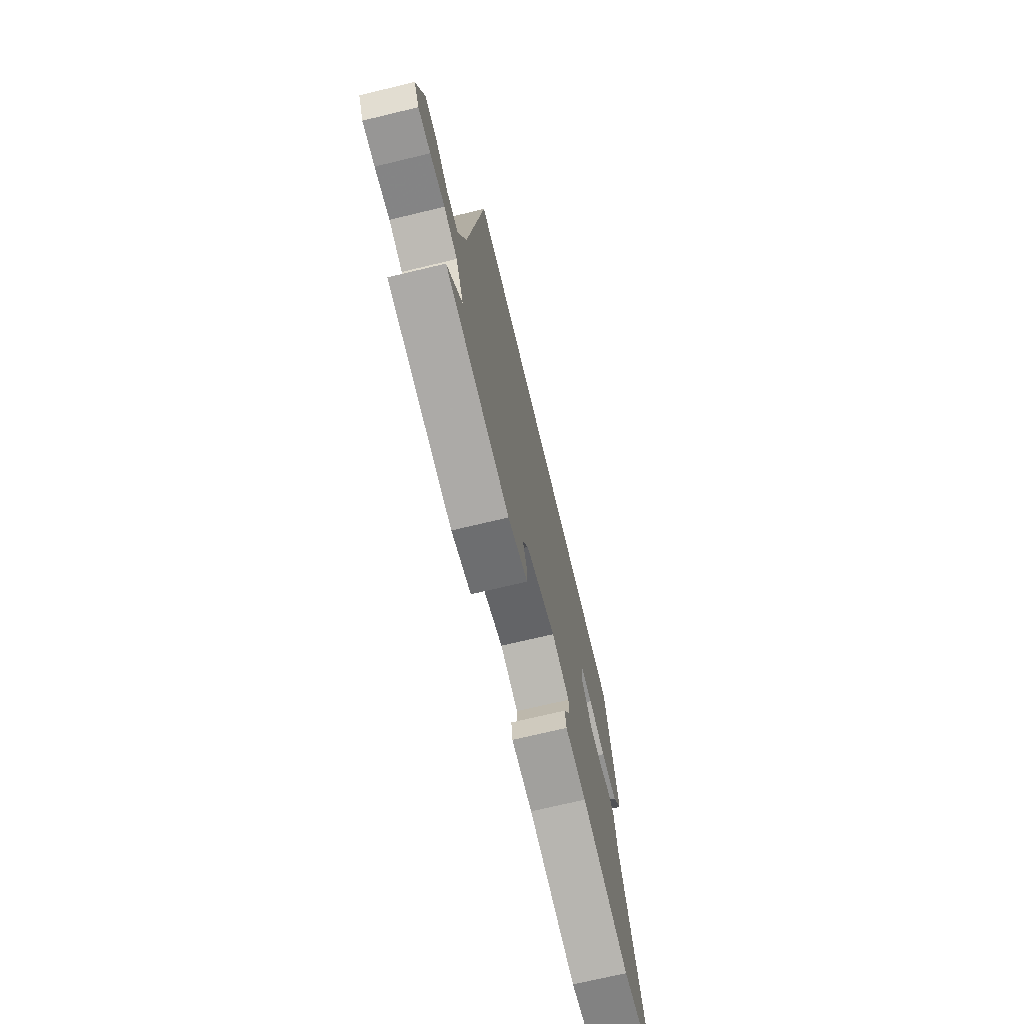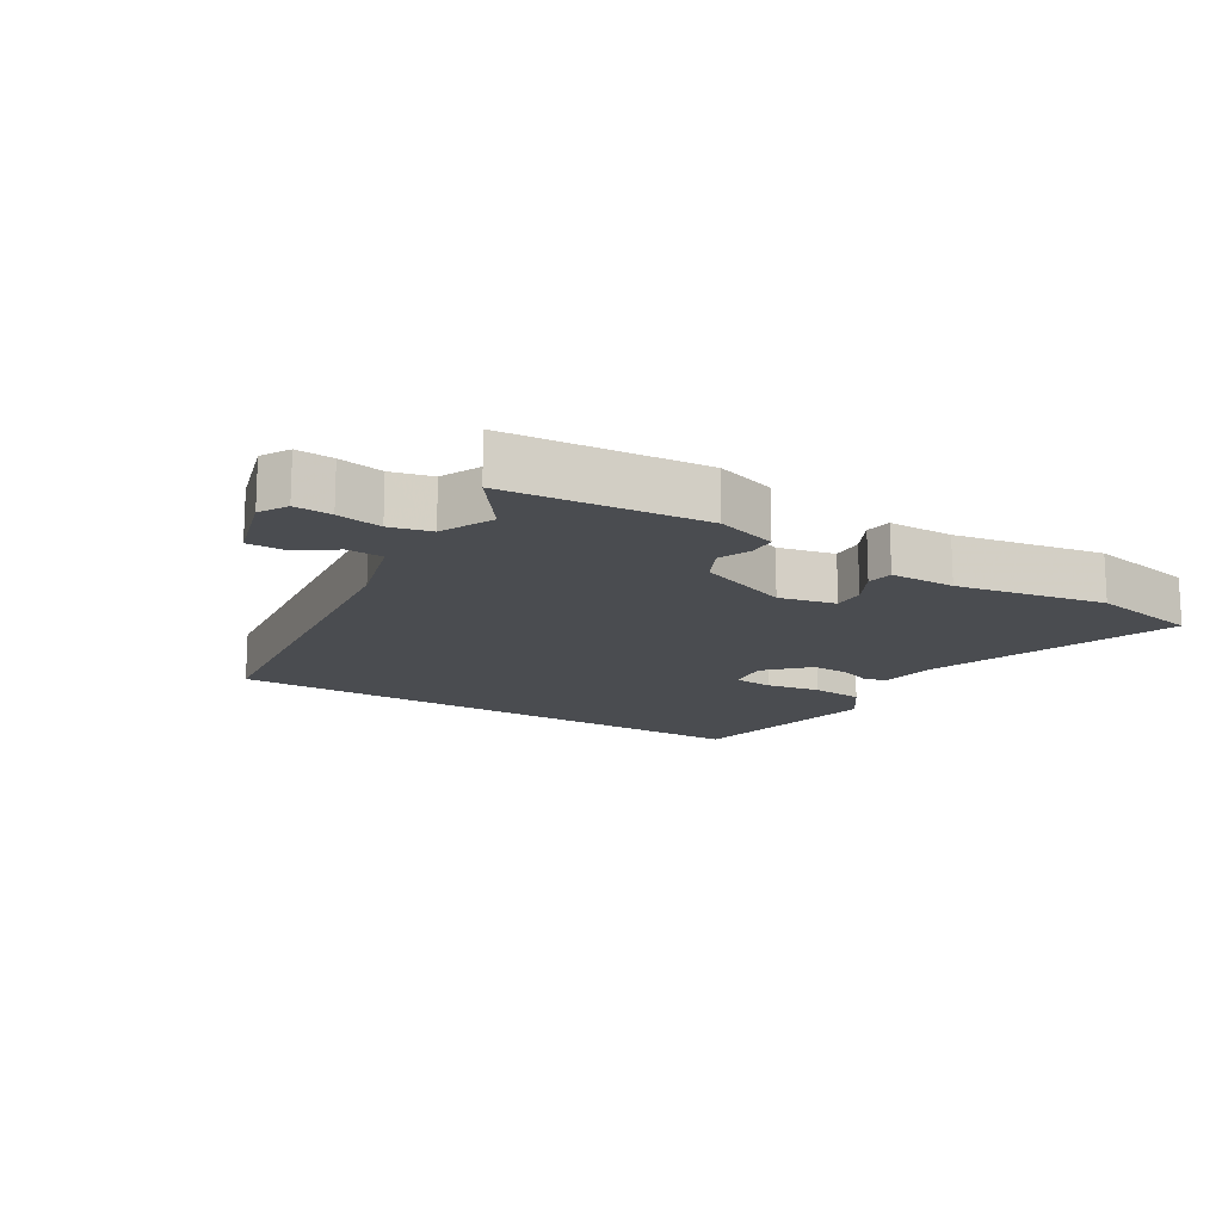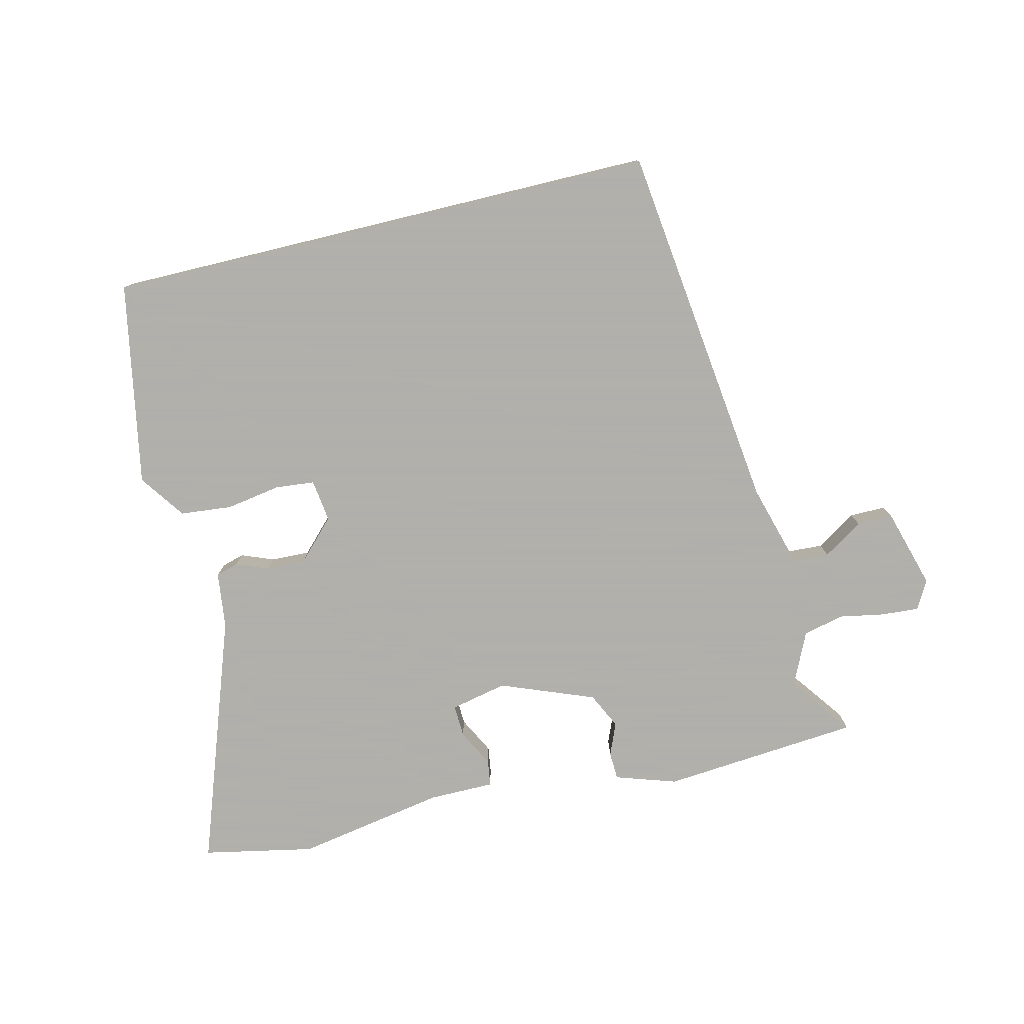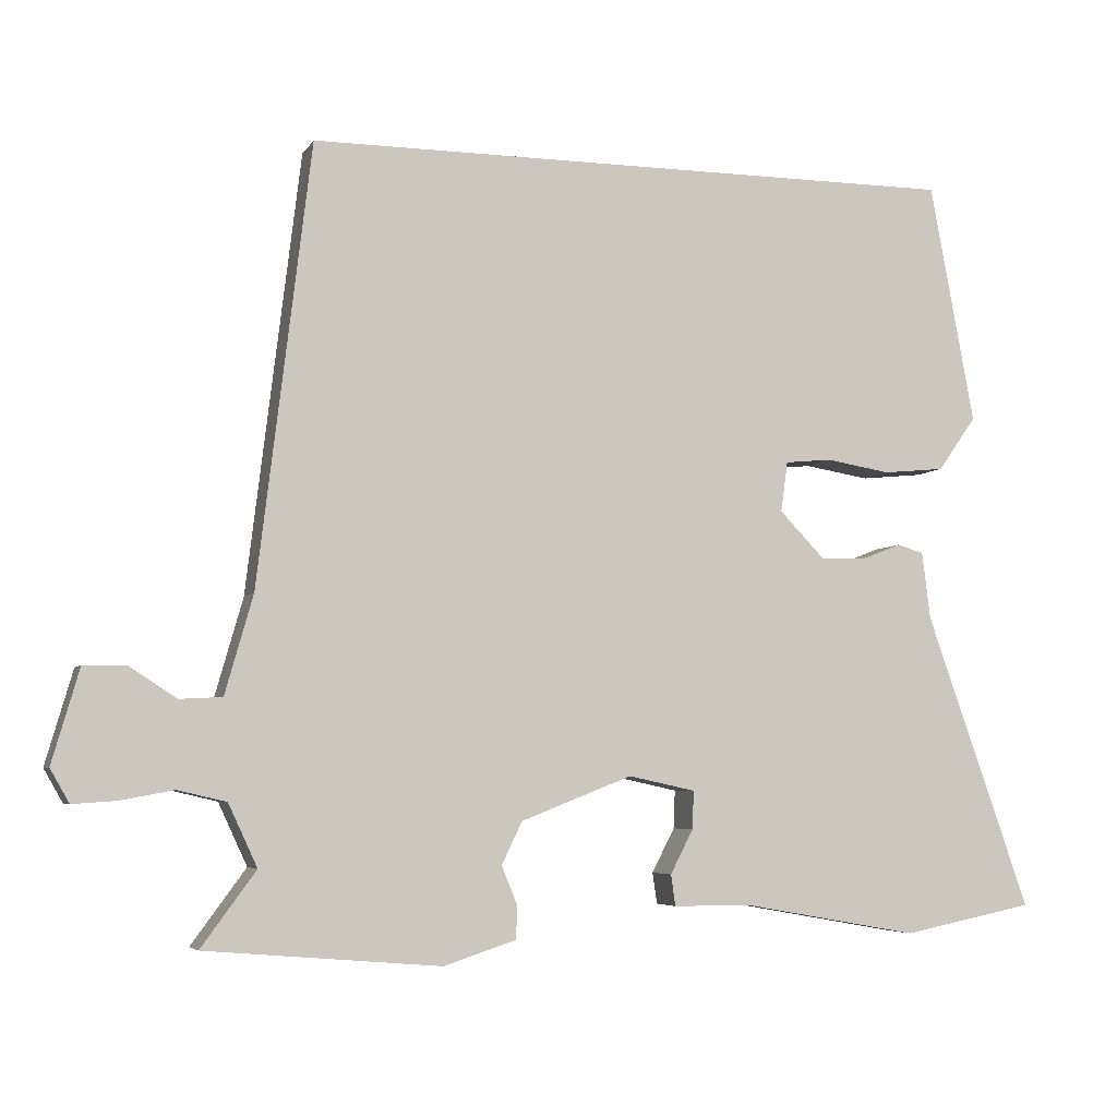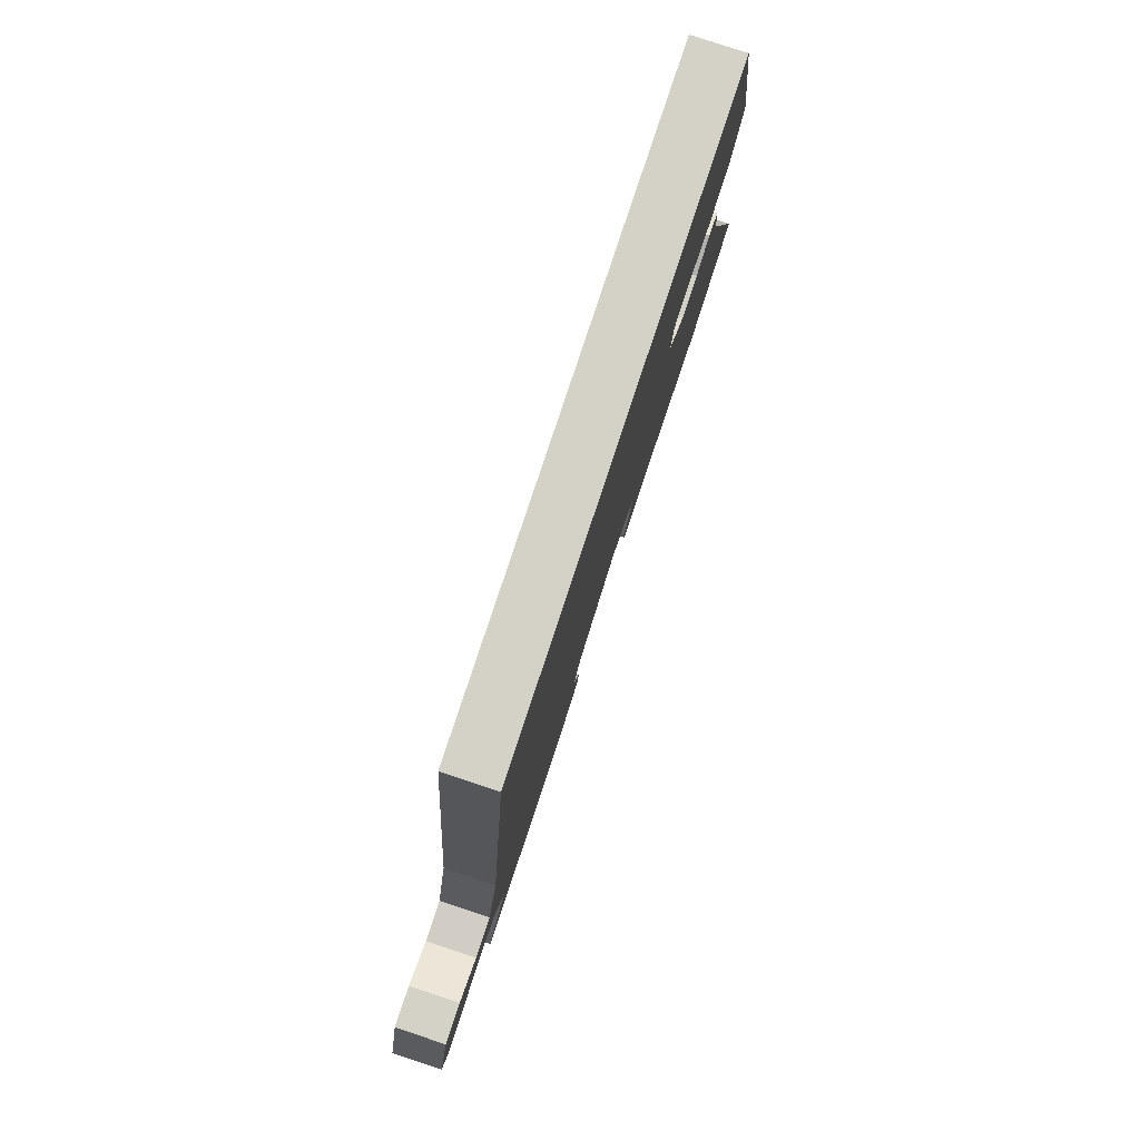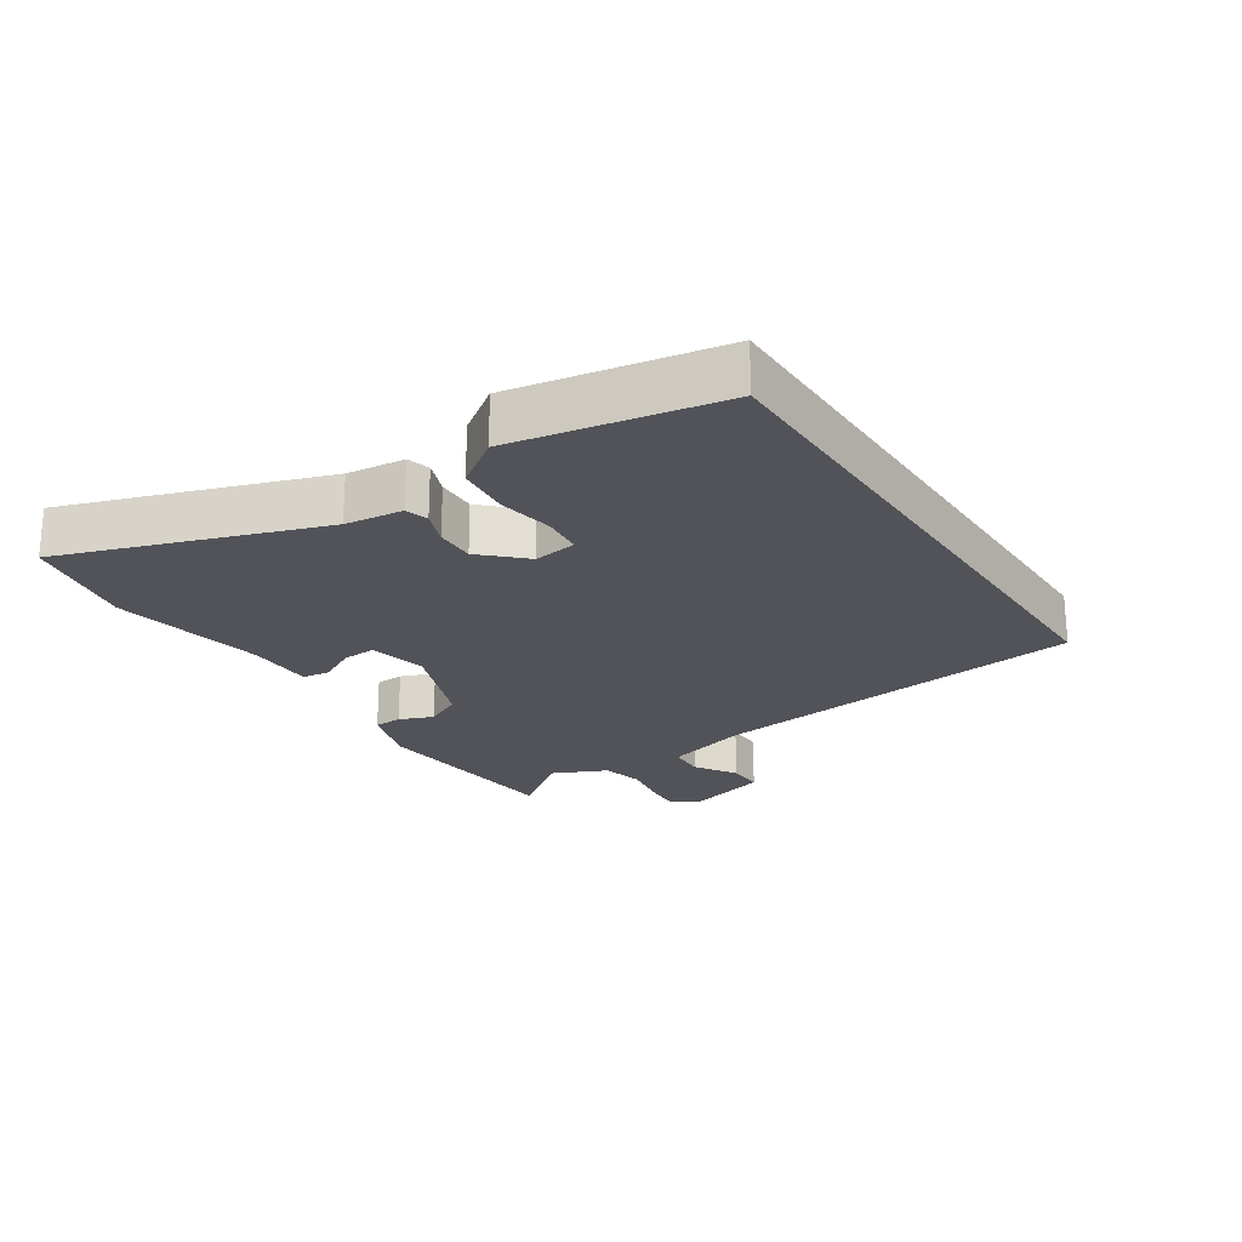
<metadata>
{"format":"obj","ext":"obj","renderer":"f3d","projection":"perspective","resolution":1024,"background":"white","views":[{"elev":-71.6,"azim":103.5,"up":"+Z"},{"elev":-15.1,"azim":148.7,"up":"+Y"},{"elev":-78.4,"azim":13.6,"up":"+Y"},{"elev":-5.1,"azim":162.2,"up":"+Z"},{"elev":79.8,"azim":108.3,"up":"+Z"},{"elev":-22.7,"azim":-56.5,"up":"+Y"}]}
</metadata>
<code>
v 0.39 0.07 0.5
v 0.46 0.07 -0.078
v 0.497 0.07 -0.208
v 0.553 0.07 -0.211
v 0.615 0.07 -0.171
v 0.671 0.07 -0.171
v 0.707 0.07 -0.295
v 0.682 0.07 -0.339
v 0.624 0.07 -0.335
v 0.554 0.07 -0.322
v 0.49 0.07 -0.337
v 0.452 0.07 -0.419
v 0.524 0.07 -0.517
v 0.215 0.07 -0.543
v 0.12 0.07 -0.512
v 0.118 0.07 -0.469
v 0.139 0.07 -0.418
v 0.112 0.07 -0.362
v -0.034 0.07 -0.305
v -0.122 0.07 -0.324
v -0.12 0.07 -0.374
v -0.09 0.07 -0.432
v -0.096 0.07 -0.473
v -0.198 0.07 -0.473
v -0.43 0.07 -0.514
v -0.603 0.07 -0.479
v -0.466 0.07 -0.091
v -0.455 0.07 -0.003
v -0.42 0.07 0.007
v -0.369 0.07 -0.013
v -0.309 0.07 -0.015
v -0.249 0.07 0.047
v -0.258 0.07 0.113
v -0.319 0.07 0.119
v -0.404 0.07 0.105
v -0.485 0.07 0.113
v -0.535 0.07 0.184
v -0.476 0.07 0.5
v 0.39 0 0.5
v 0.46 0 -0.078
v 0.497 0 -0.208
v 0.553 0 -0.211
v 0.615 0 -0.171
v 0.671 0 -0.171
v 0.707 0 -0.295
v 0.682 0 -0.339
v 0.624 0 -0.335
v 0.554 0 -0.322
v 0.49 0 -0.337
v 0.452 0 -0.419
v 0.524 0 -0.517
v 0.215 0 -0.543
v 0.12 0 -0.512
v 0.118 0 -0.469
v 0.139 0 -0.418
v 0.112 0 -0.362
v -0.034 0 -0.305
v -0.122 0 -0.324
v -0.12 0 -0.374
v -0.09 0 -0.432
v -0.096 0 -0.473
v -0.198 0 -0.473
v -0.43 0 -0.514
v -0.603 0 -0.479
v -0.466 0 -0.091
v -0.455 0 -0.003
v -0.42 0 0.007
v -0.369 0 -0.013
v -0.309 0 -0.015
v -0.249 0 0.047
v -0.258 0 0.113
v -0.319 0 0.119
v -0.404 0 0.105
v -0.485 0 0.113
v -0.535 0 0.184
v -0.476 0 0.5
f 34 35 36 37
f 33 34 37 38
f 27 28 29 30
f 27 30 31
f 24 25 26 27
f 24 27 31
f 21 22 23 24
f 20 21 24 31
f 19 20 31 32
f 14 15 16 17
f 12 13 14 17
f 11 12 17 18
f 10 11 18 19
f 8 9 10
f 7 8 10
f 4 5 6 7
f 3 4 7 10
f 33 38 1 2
f 32 33 2 3
f 3 10 19 32
f 75 74 73 72
f 76 75 72 71
f 68 67 66 65
f 69 68 65
f 65 64 63 62
f 69 65 62
f 62 61 60 59
f 69 62 59 58
f 70 69 58 57
f 55 54 53 52
f 55 52 51 50
f 56 55 50 49
f 57 56 49 48
f 48 47 46
f 48 46 45
f 45 44 43 42
f 48 45 42 41
f 40 39 76 71
f 41 40 71 70
f 70 57 48 41
f 1 39 40 2
f 2 40 41 3
f 3 41 42 4
f 4 42 43 5
f 5 43 44 6
f 6 44 45 7
f 7 45 46 8
f 8 46 47 9
f 9 47 48 10
f 10 48 49 11
f 11 49 50 12
f 12 50 51 13
f 13 51 52 14
f 14 52 53 15
f 15 53 54 16
f 16 54 55 17
f 17 55 56 18
f 18 56 57 19
f 19 57 58 20
f 20 58 59 21
f 21 59 60 22
f 22 60 61 23
f 23 61 62 24
f 24 62 63 25
f 25 63 64 26
f 26 64 65 27
f 27 65 66 28
f 28 66 67 29
f 29 67 68 30
f 30 68 69 31
f 31 69 70 32
f 32 70 71 33
f 33 71 72 34
f 34 72 73 35
f 35 73 74 36
f 36 74 75 37
f 37 75 76 38
f 38 76 39 1

</code>
